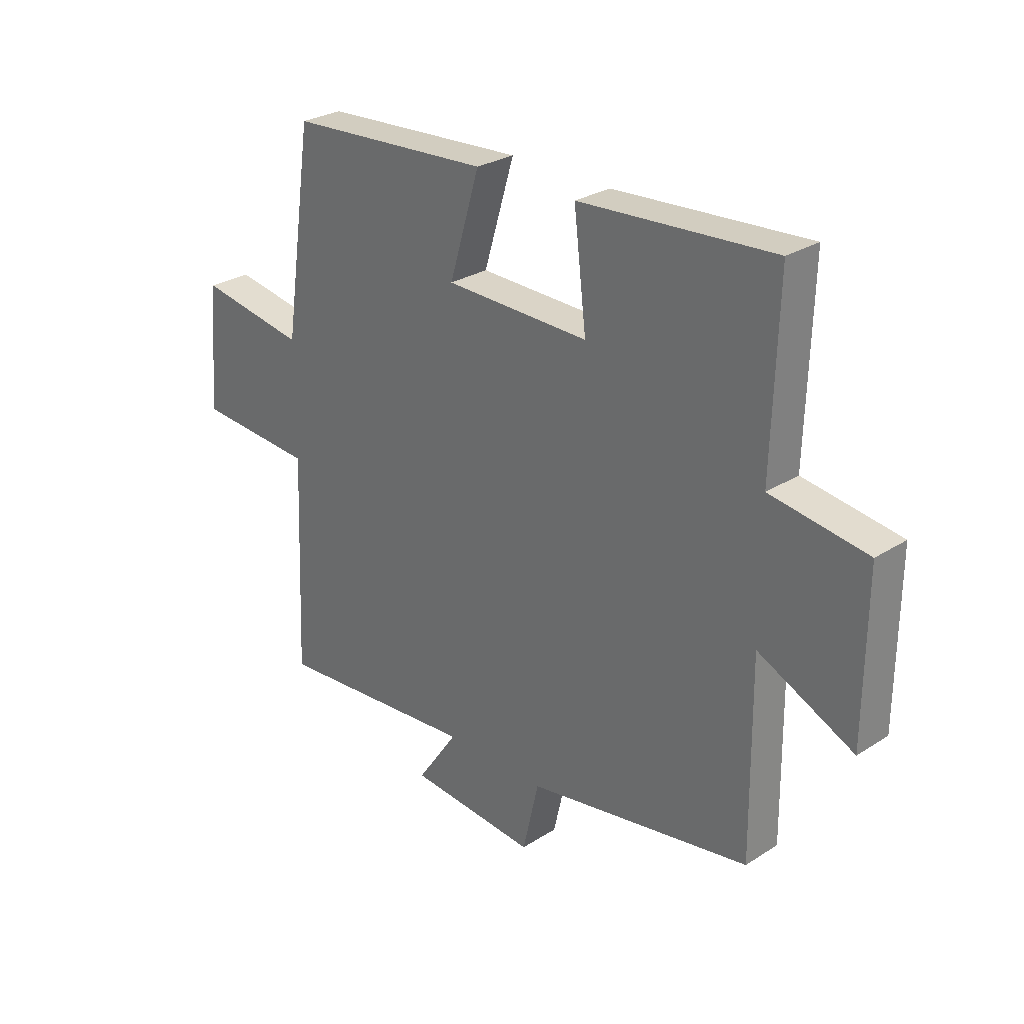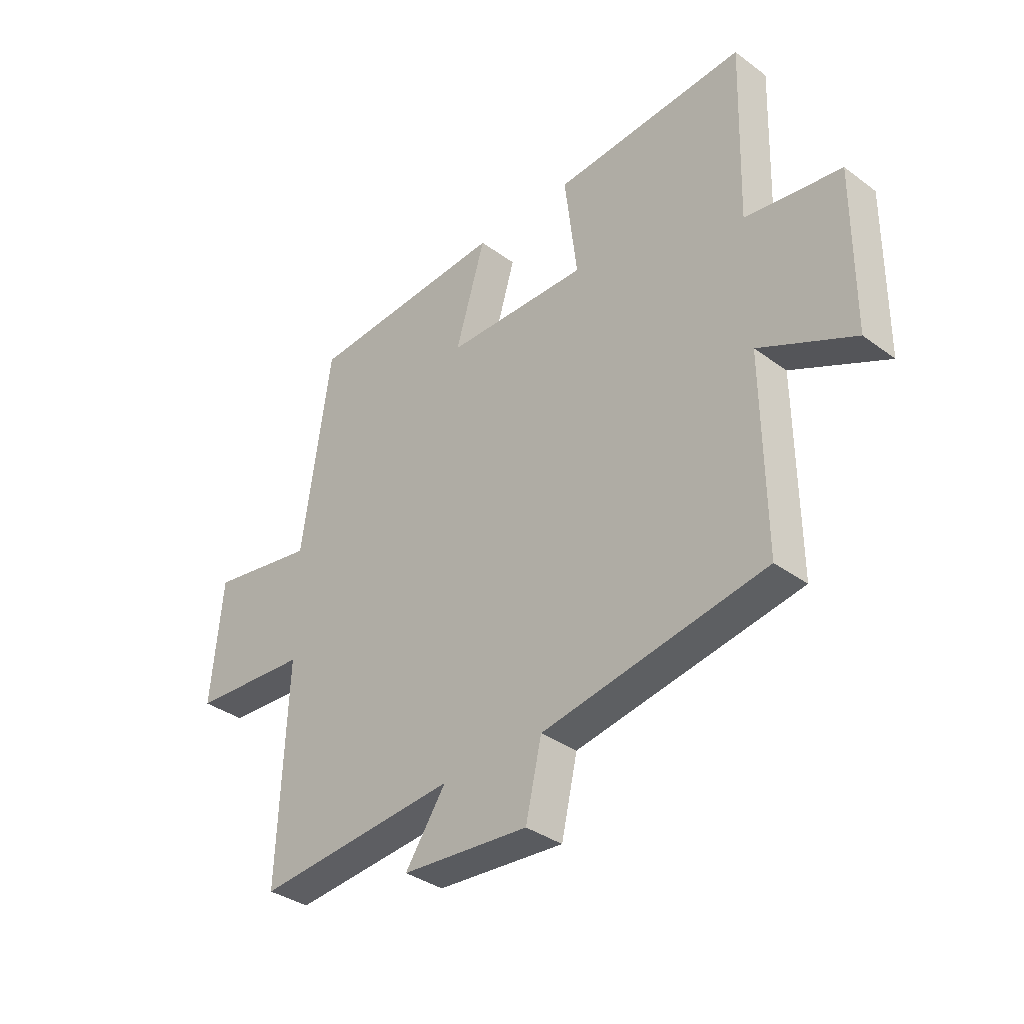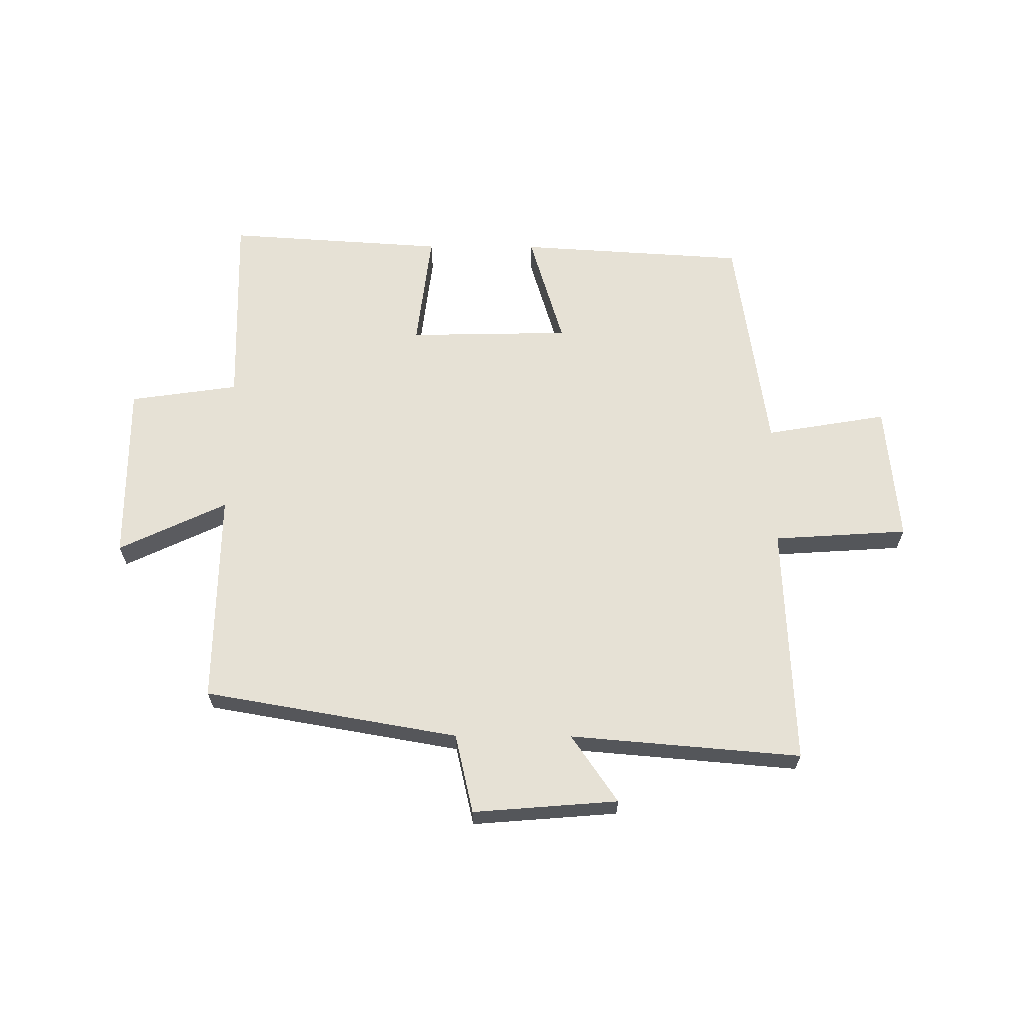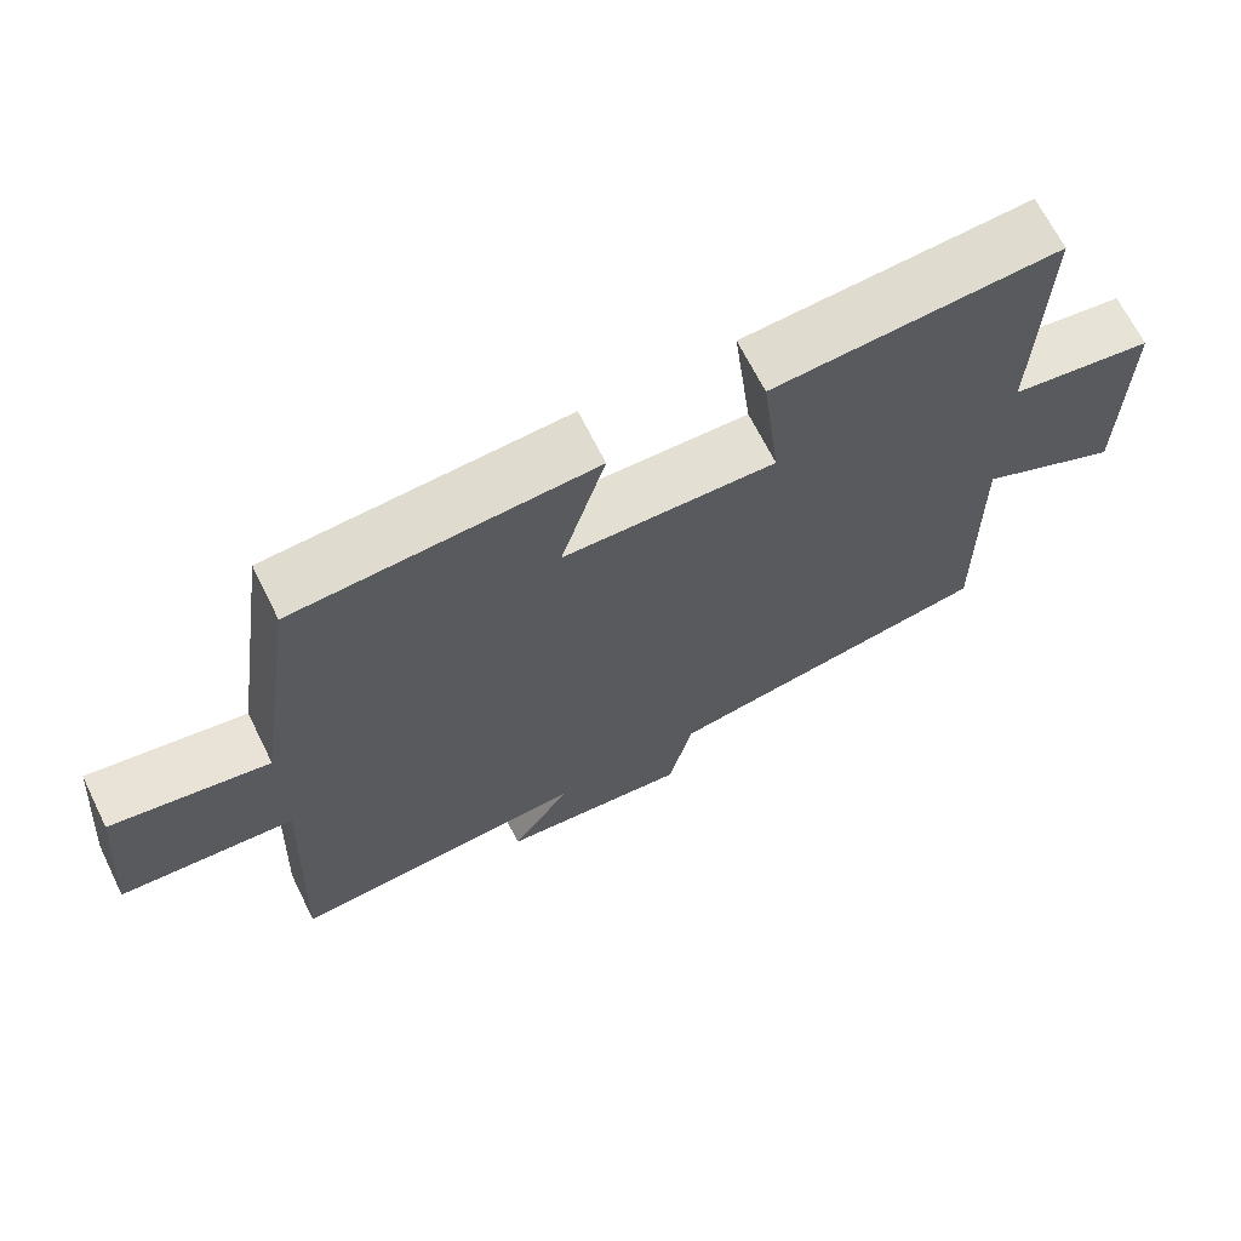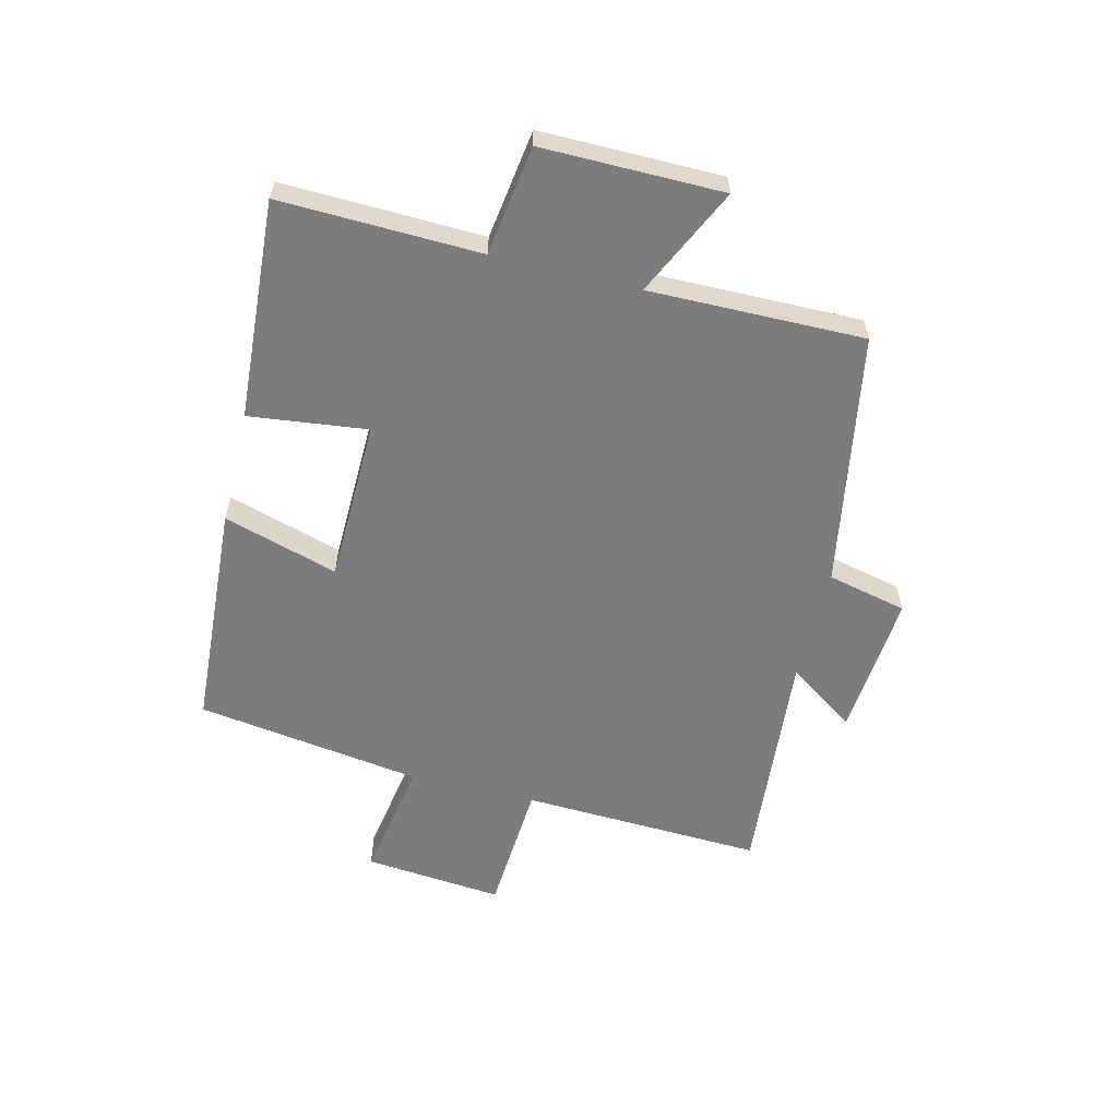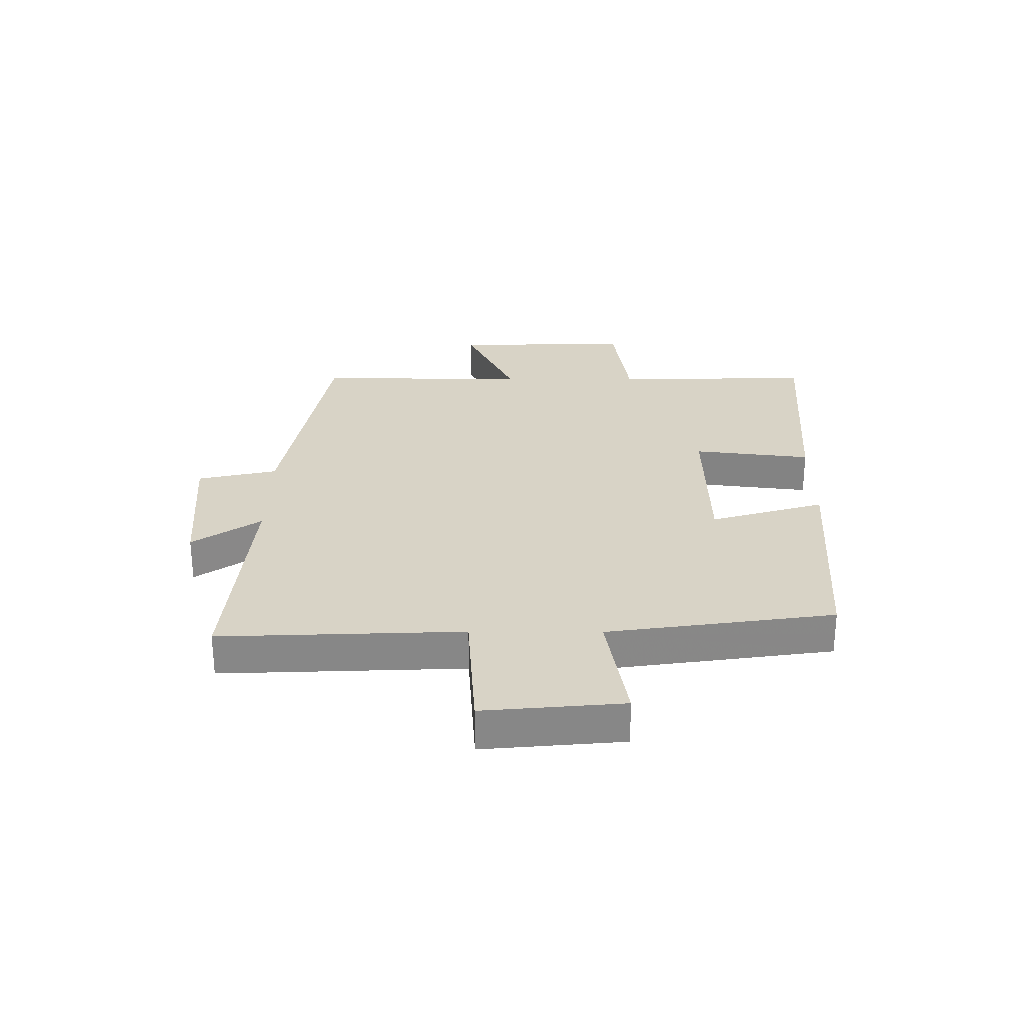
<metadata>
{"format":"obj","ext":"obj","renderer":"f3d","projection":"perspective","resolution":1024,"background":"white","views":[{"elev":27.8,"azim":45.9,"up":"+Z"},{"elev":-35.6,"azim":46.0,"up":"+Z"},{"elev":64.1,"azim":-179.7,"up":"+Y"},{"elev":67.5,"azim":-26.4,"up":"+Z"},{"elev":-58.9,"azim":76.2,"up":"+Y"},{"elev":27.8,"azim":-89.7,"up":"+Y"}]}
</metadata>
<code>
v 0.51 0.07 0.524
v 0.5 0.07 0.185
v 0.685 0.07 0.158
v 0.683 0.07 -0.148
v 0.5 0.07 -0.061
v 0.504 0.07 -0.425
v 0.073 0.07 -0.5
v 0.042 0.07 -0.635
v -0.204 0.07 -0.615
v -0.125 0.07 -0.5
v -0.517 0.07 -0.533
v -0.5 0.07 -0.123
v -0.728 0.07 -0.108
v -0.706 0.07 0.128
v -0.5 0.07 0.093
v -0.444 0.07 0.476
v -0.056 0.07 0.5
v -0.114 0.07 0.306
v 0.162 0.07 0.3
v 0.138 0.07 0.5
v 0.51 0 0.524
v 0.5 0 0.185
v 0.685 0 0.158
v 0.683 0 -0.148
v 0.5 0 -0.061
v 0.504 0 -0.425
v 0.073 0 -0.5
v 0.042 0 -0.635
v -0.204 0 -0.615
v -0.125 0 -0.5
v -0.517 0 -0.533
v -0.5 0 -0.123
v -0.728 0 -0.108
v -0.706 0 0.128
v -0.5 0 0.093
v -0.444 0 0.476
v -0.056 0 0.5
v -0.114 0 0.306
v 0.162 0 0.3
v 0.138 0 0.5
f 19 20 1 2
f 18 19 2
f 15 16 17 18
f 15 18 2
f 12 13 14 15
f 12 15 2 3
f 10 11 12 3
f 7 8 9 10
f 5 6 7 10
f 5 10 3
f 3 4 5
f 22 21 40 39
f 22 39 38
f 38 37 36 35
f 22 38 35
f 35 34 33 32
f 23 22 35 32
f 23 32 31 30
f 30 29 28 27
f 30 27 26 25
f 23 30 25
f 25 24 23
f 1 21 22 2
f 2 22 23 3
f 3 23 24 4
f 4 24 25 5
f 5 25 26 6
f 6 26 27 7
f 7 27 28 8
f 8 28 29 9
f 9 29 30 10
f 10 30 31 11
f 11 31 32 12
f 12 32 33 13
f 13 33 34 14
f 14 34 35 15
f 15 35 36 16
f 16 36 37 17
f 17 37 38 18
f 18 38 39 19
f 19 39 40 20
f 20 40 21 1

</code>
